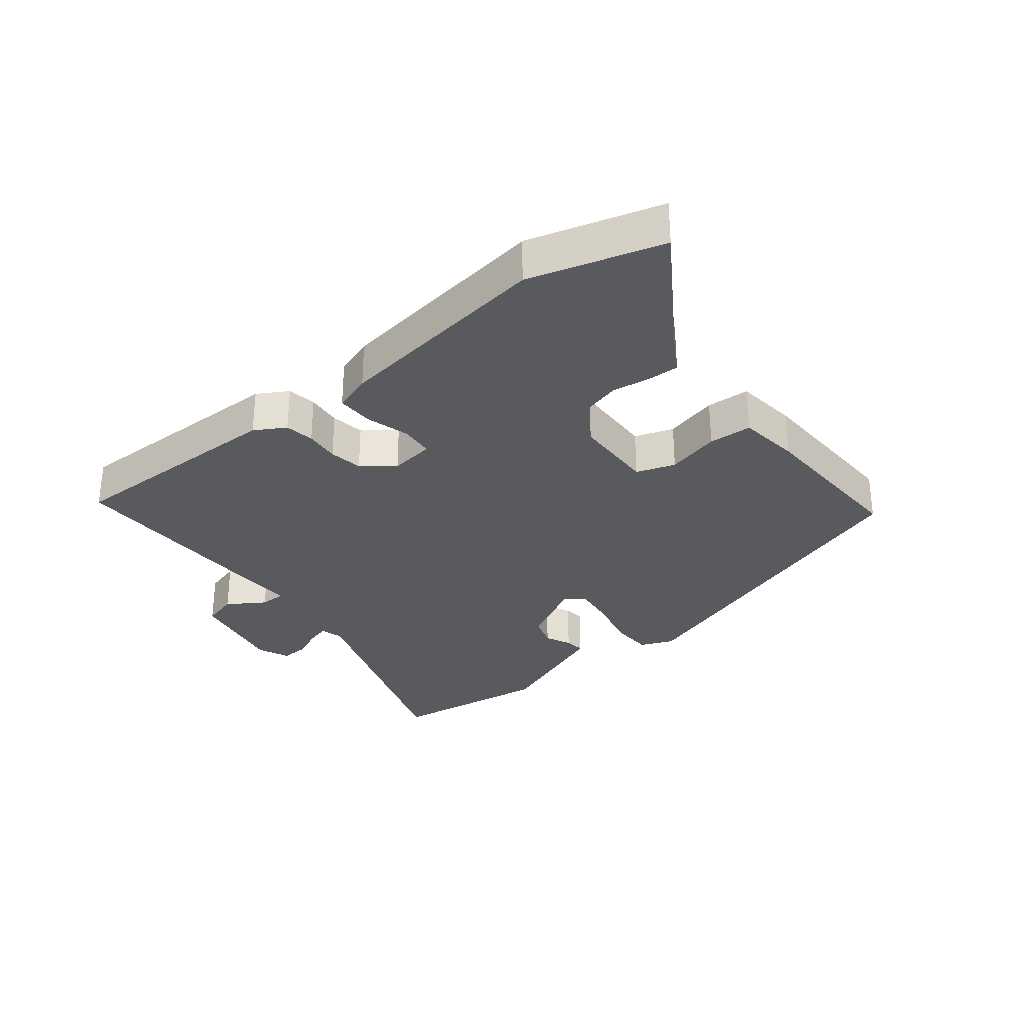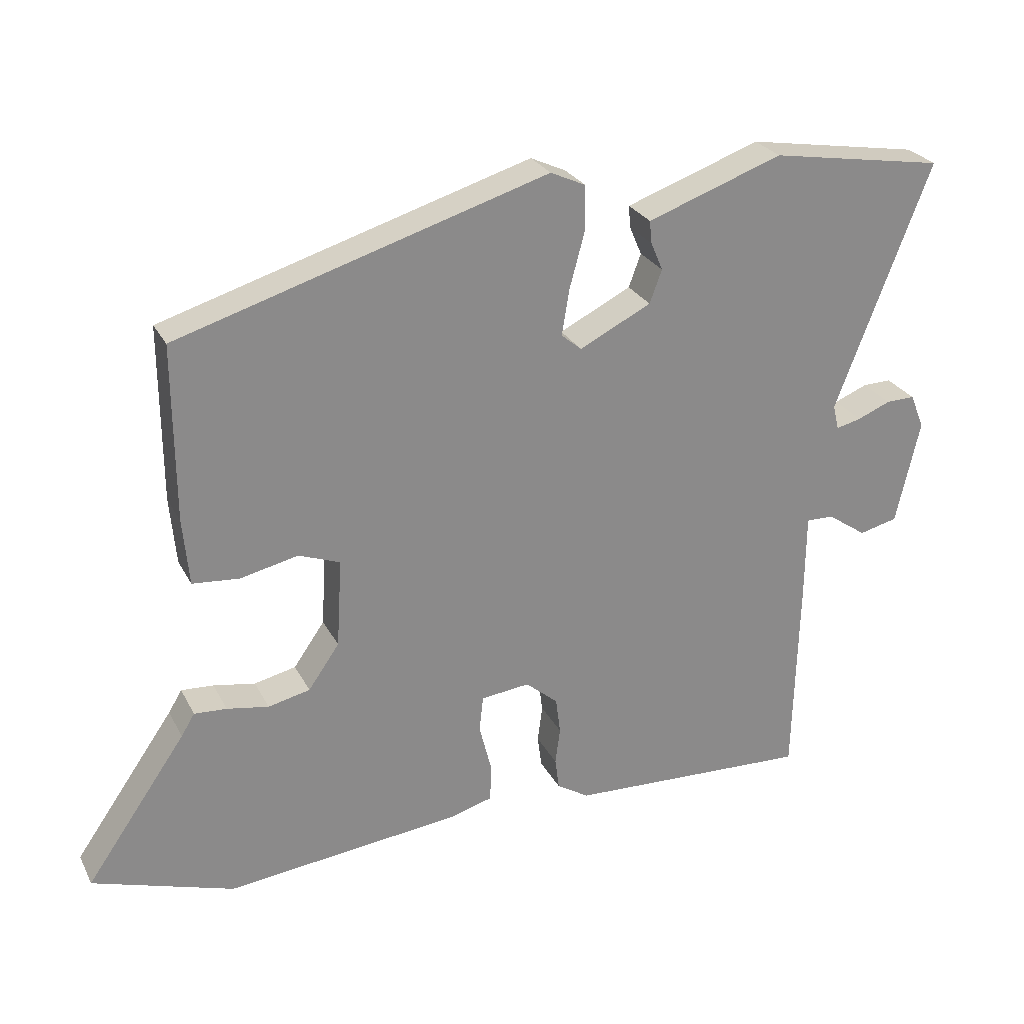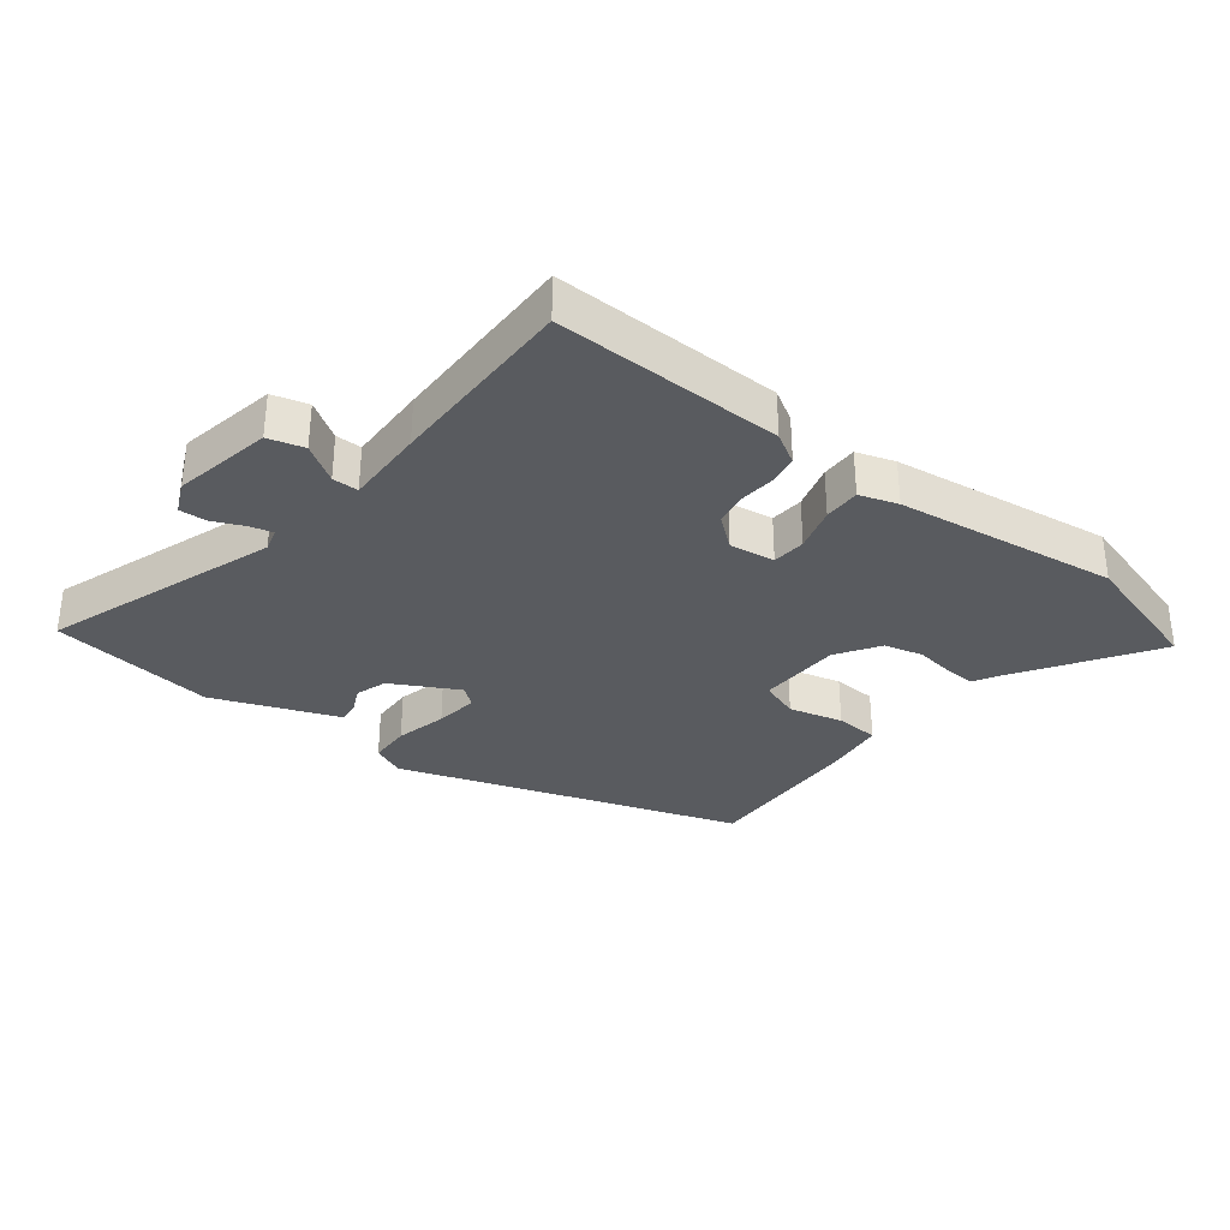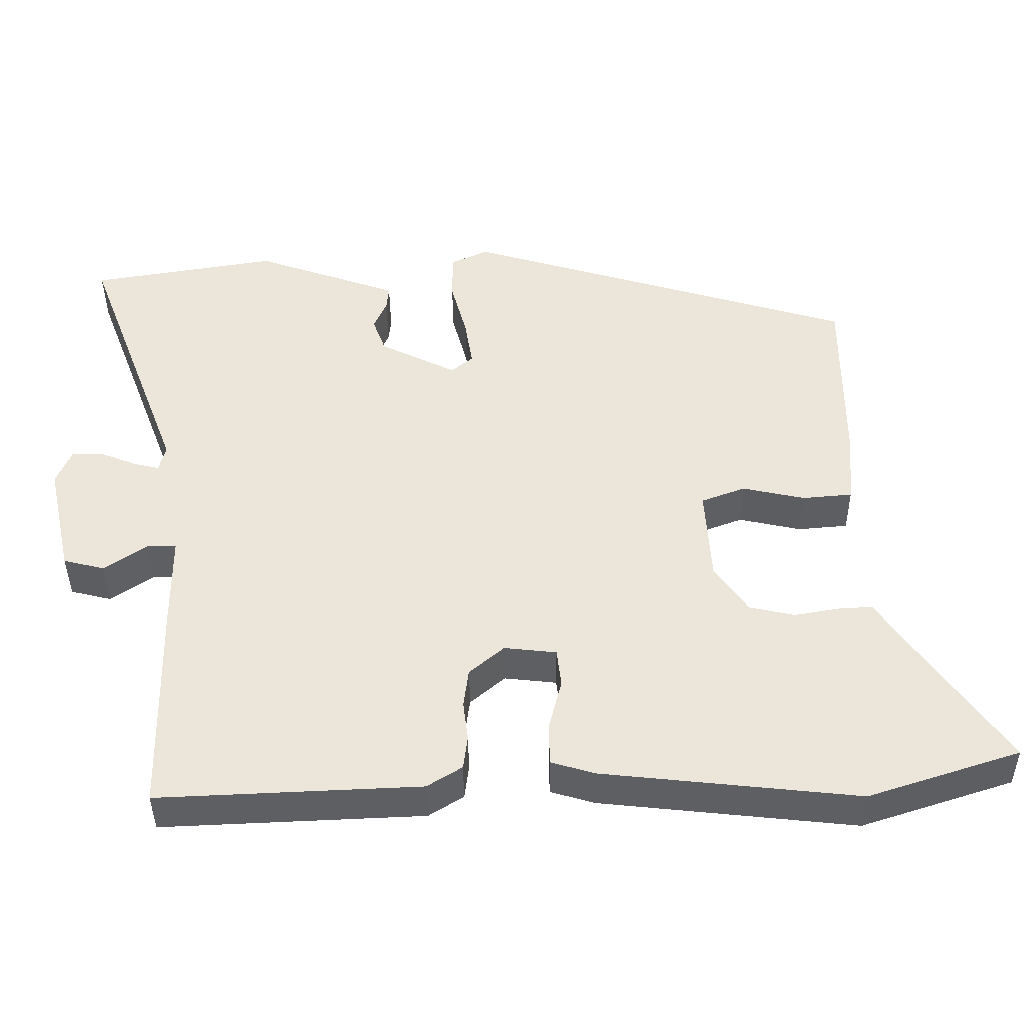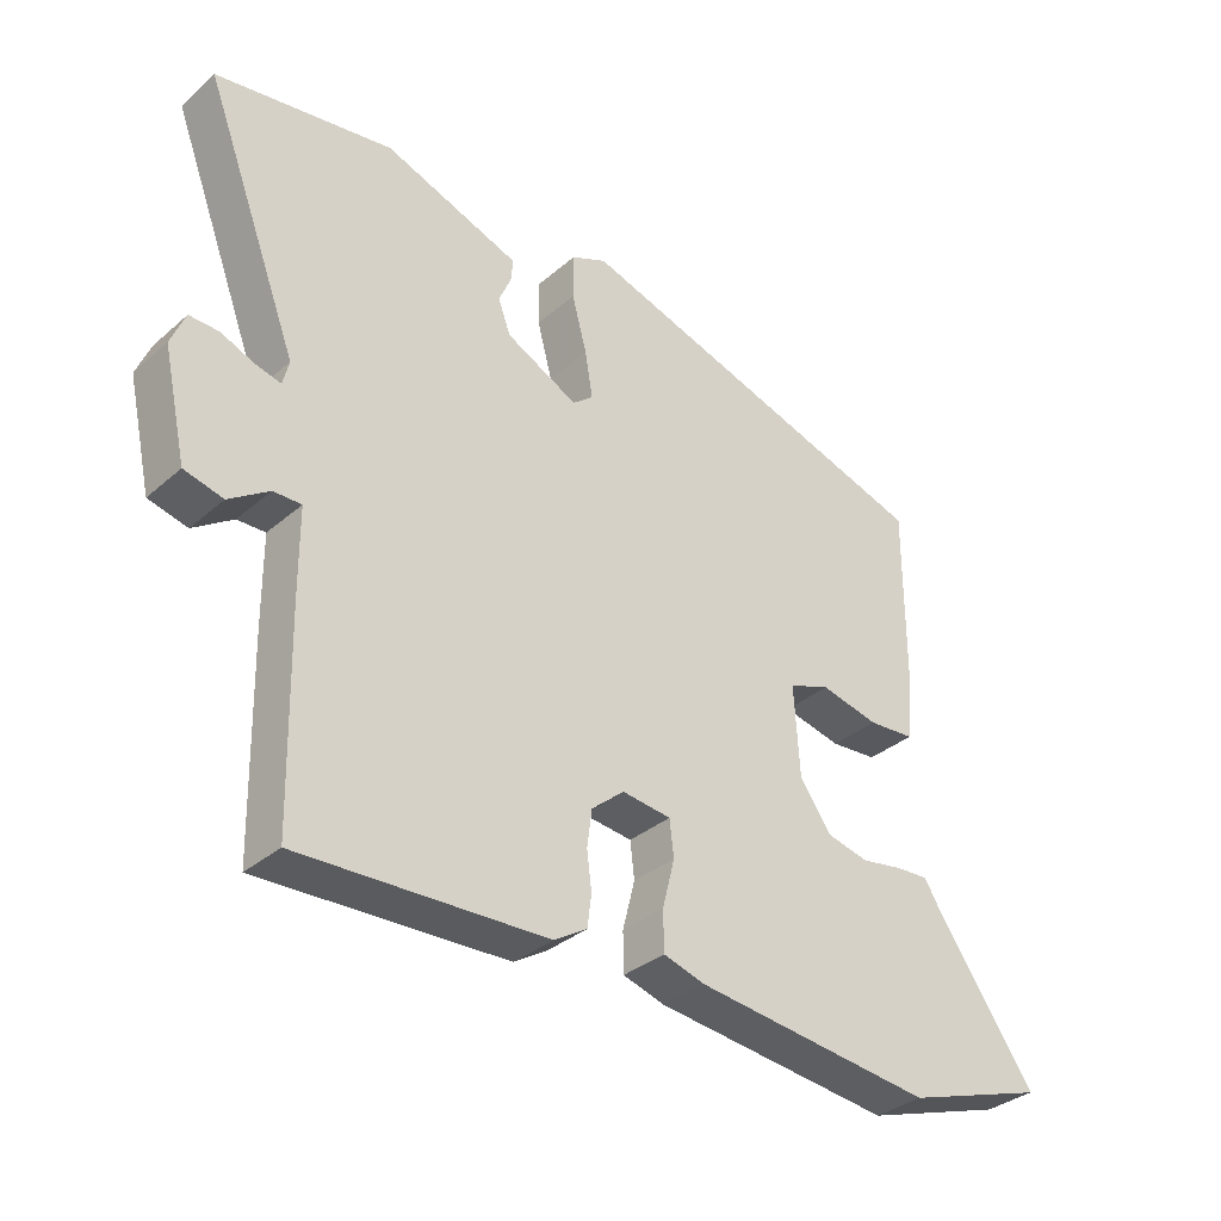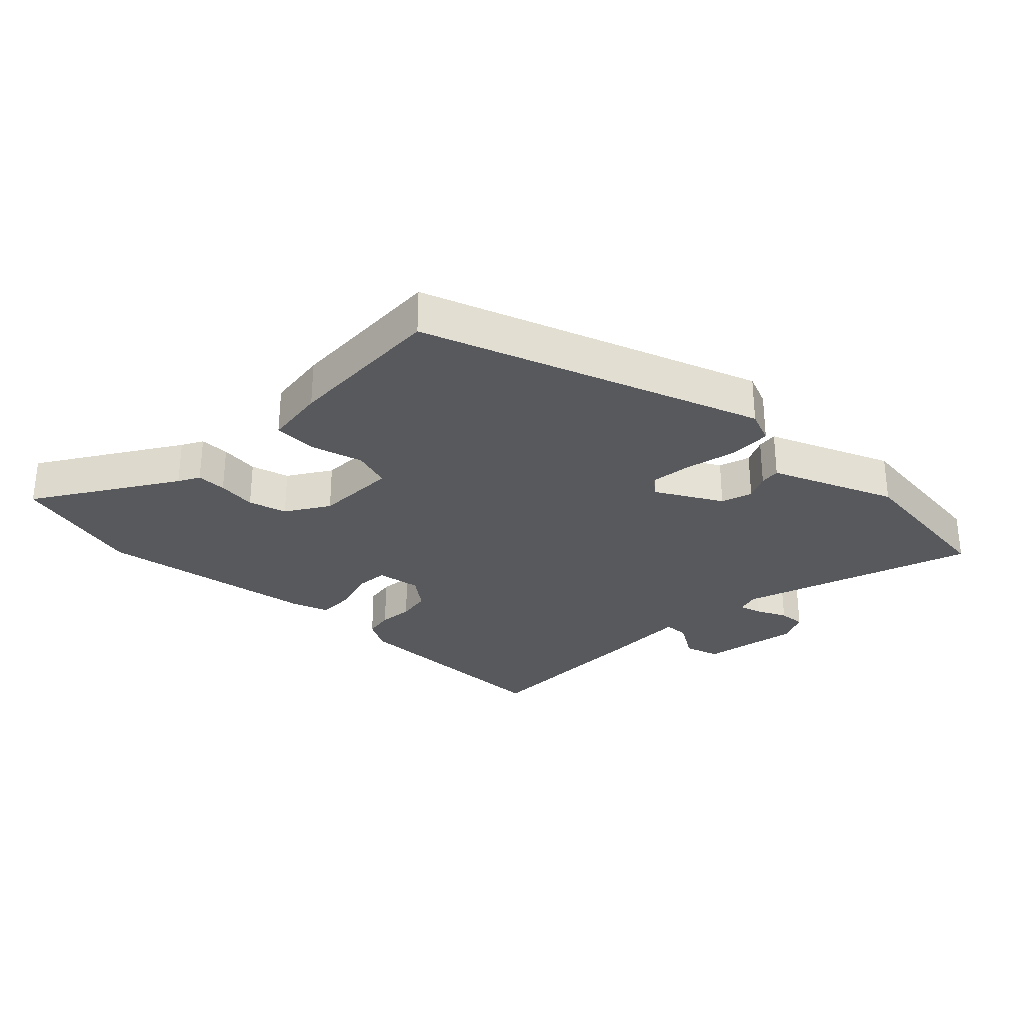
<metadata>
{"format":"obj","ext":"obj","renderer":"f3d","projection":"perspective","resolution":1024,"background":"white","views":[{"elev":-30.8,"azim":-139.7,"up":"+Y"},{"elev":26.6,"azim":-22.4,"up":"+Z"},{"elev":-32.6,"azim":143.8,"up":"+Y"},{"elev":-40.8,"azim":-179.5,"up":"+Z"},{"elev":-34.2,"azim":139.1,"up":"+Z"},{"elev":-29.1,"azim":-41.7,"up":"+Y"}]}
</metadata>
<code>
v 0.392 0.07 0.518
v 0.651 0.07 0.475
v 0.511 0.07 0.109
v 0.52 0.07 0.072
v 0.557 0.07 0.081
v 0.606 0.07 0.101
v 0.649 0.07 0.102
v 0.67 0.07 0.051
v 0.635 0.07 -0.105
v 0.578 0.07 -0.119
v 0.52 0.07 -0.079
v 0.479 0.07 -0.078
v 0.478 0.07 -0.205
v 0.471 0.07 -0.508
v 0.11 0.07 -0.492
v 0.062 0.07 -0.462
v 0.056 0.07 -0.415
v 0.063 0.07 -0.36
v 0.056 0.07 -0.306
v 0.008 0.07 -0.265
v -0.064 0.07 -0.273
v -0.07 0.07 -0.326
v -0.052 0.07 -0.397
v -0.053 0.07 -0.455
v -0.114 0.07 -0.473
v -0.466 0.07 -0.511
v -0.675 0.07 -0.443
v -0.526 0.07 -0.229
v -0.506 0.07 -0.196
v -0.458 0.07 -0.199
v -0.396 0.07 -0.21
v -0.334 0.07 -0.196
v -0.288 0.07 -0.13
v -0.28 0.07 0.002
v -0.341 0.07 0.025
v -0.427 0.07 0.006
v -0.496 0.07 0.012
v -0.505 0.07 0.111
v -0.506 0.07 0.371
v 0.04 0.07 0.536
v 0.092 0.07 0.512
v 0.092 0.07 0.445
v 0.07 0.07 0.363
v 0.059 0.07 0.295
v 0.089 0.07 0.27
v 0.195 0.07 0.323
v 0.213 0.07 0.372
v 0.195 0.07 0.414
v 0.192 0.07 0.447
v 0.254 0.07 0.469
v 0.392 0 0.518
v 0.651 0 0.475
v 0.511 0 0.109
v 0.52 0 0.072
v 0.557 0 0.081
v 0.606 0 0.101
v 0.649 0 0.102
v 0.67 0 0.051
v 0.635 0 -0.105
v 0.578 0 -0.119
v 0.52 0 -0.079
v 0.479 0 -0.078
v 0.478 0 -0.205
v 0.471 0 -0.508
v 0.11 0 -0.492
v 0.062 0 -0.462
v 0.056 0 -0.415
v 0.063 0 -0.36
v 0.056 0 -0.306
v 0.008 0 -0.265
v -0.064 0 -0.273
v -0.07 0 -0.326
v -0.052 0 -0.397
v -0.053 0 -0.455
v -0.114 0 -0.473
v -0.466 0 -0.511
v -0.675 0 -0.443
v -0.526 0 -0.229
v -0.506 0 -0.196
v -0.458 0 -0.199
v -0.396 0 -0.21
v -0.334 0 -0.196
v -0.288 0 -0.13
v -0.28 0 0.002
v -0.341 0 0.025
v -0.427 0 0.006
v -0.496 0 0.012
v -0.505 0 0.111
v -0.506 0 0.371
v 0.04 0 0.536
v 0.092 0 0.512
v 0.092 0 0.445
v 0.07 0 0.363
v 0.059 0 0.295
v 0.089 0 0.27
v 0.195 0 0.323
v 0.213 0 0.372
v 0.195 0 0.414
v 0.192 0 0.447
v 0.254 0 0.469
f 47 48 49 50
f 46 47 50 1
f 40 41 42 43
f 40 43 44
f 39 40 44
f 38 39 44 45
f 35 36 37 38
f 34 35 38 45
f 28 29 30 31
f 26 27 28 31
f 26 31 32
f 25 26 32 33
f 22 23 24 25
f 21 22 25 33
f 15 16 17 18
f 15 18 19
f 12 13 14 15
f 12 15 19
f 8 9 10 11
f 8 11 12
f 5 6 7 8
f 4 5 8 12
f 3 4 12 19
f 46 1 2 3
f 20 21 33 34
f 20 34 45 46
f 3 19 20 46
f 100 99 98 97
f 51 100 97 96
f 93 92 91 90
f 94 93 90
f 94 90 89
f 95 94 89 88
f 88 87 86 85
f 95 88 85 84
f 81 80 79 78
f 81 78 77 76
f 82 81 76
f 83 82 76 75
f 75 74 73 72
f 83 75 72 71
f 68 67 66 65
f 69 68 65
f 65 64 63 62
f 69 65 62
f 61 60 59 58
f 62 61 58
f 58 57 56 55
f 62 58 55 54
f 69 62 54 53
f 53 52 51 96
f 84 83 71 70
f 96 95 84 70
f 96 70 69 53
f 1 51 52 2
f 2 52 53 3
f 3 53 54 4
f 4 54 55 5
f 5 55 56 6
f 6 56 57 7
f 7 57 58 8
f 8 58 59 9
f 9 59 60 10
f 10 60 61 11
f 11 61 62 12
f 12 62 63 13
f 13 63 64 14
f 14 64 65 15
f 15 65 66 16
f 16 66 67 17
f 17 67 68 18
f 18 68 69 19
f 19 69 70 20
f 20 70 71 21
f 21 71 72 22
f 22 72 73 23
f 23 73 74 24
f 24 74 75 25
f 25 75 76 26
f 26 76 77 27
f 27 77 78 28
f 28 78 79 29
f 29 79 80 30
f 30 80 81 31
f 31 81 82 32
f 32 82 83 33
f 33 83 84 34
f 34 84 85 35
f 35 85 86 36
f 36 86 87 37
f 37 87 88 38
f 38 88 89 39
f 39 89 90 40
f 40 90 91 41
f 41 91 92 42
f 42 92 93 43
f 43 93 94 44
f 44 94 95 45
f 45 95 96 46
f 46 96 97 47
f 47 97 98 48
f 48 98 99 49
f 49 99 100 50
f 50 100 51 1

</code>
